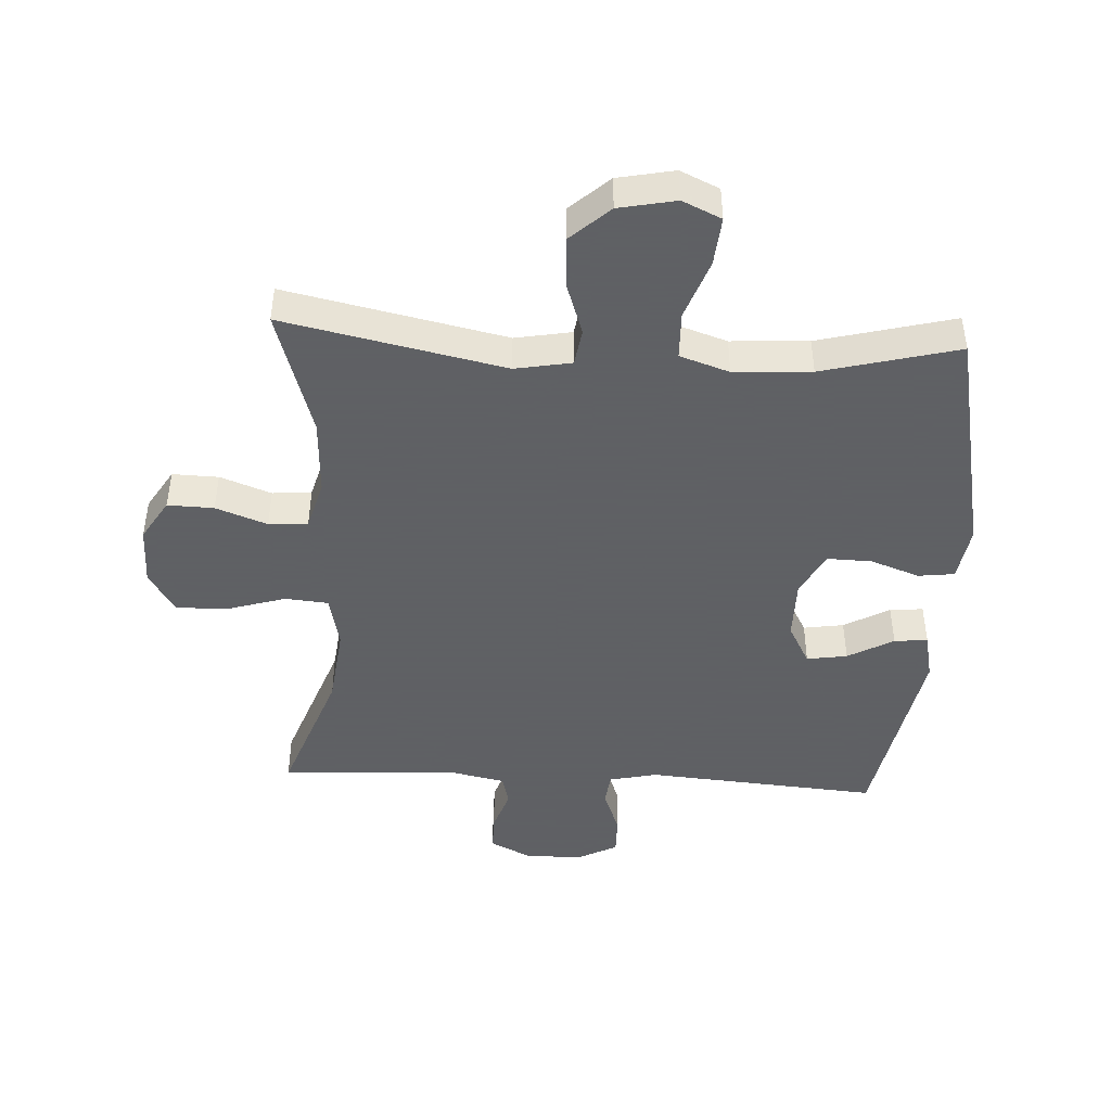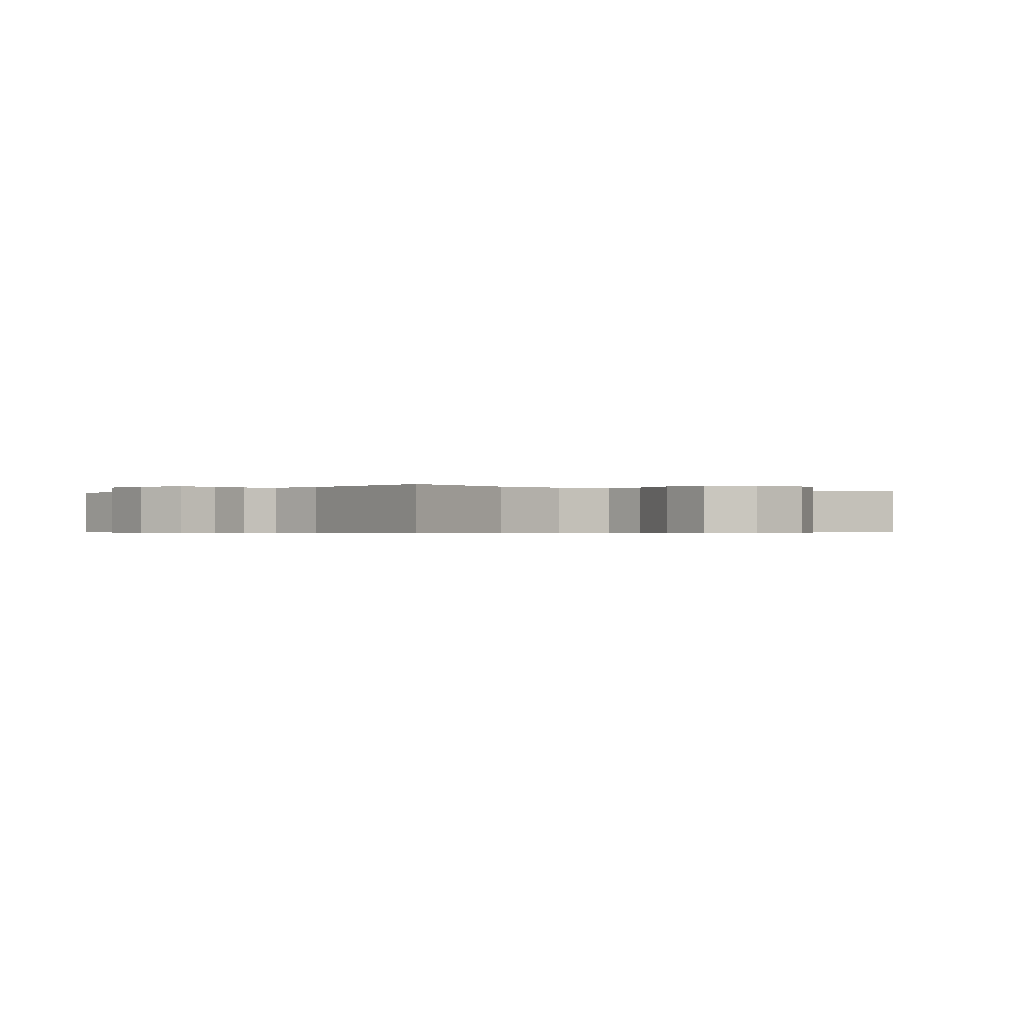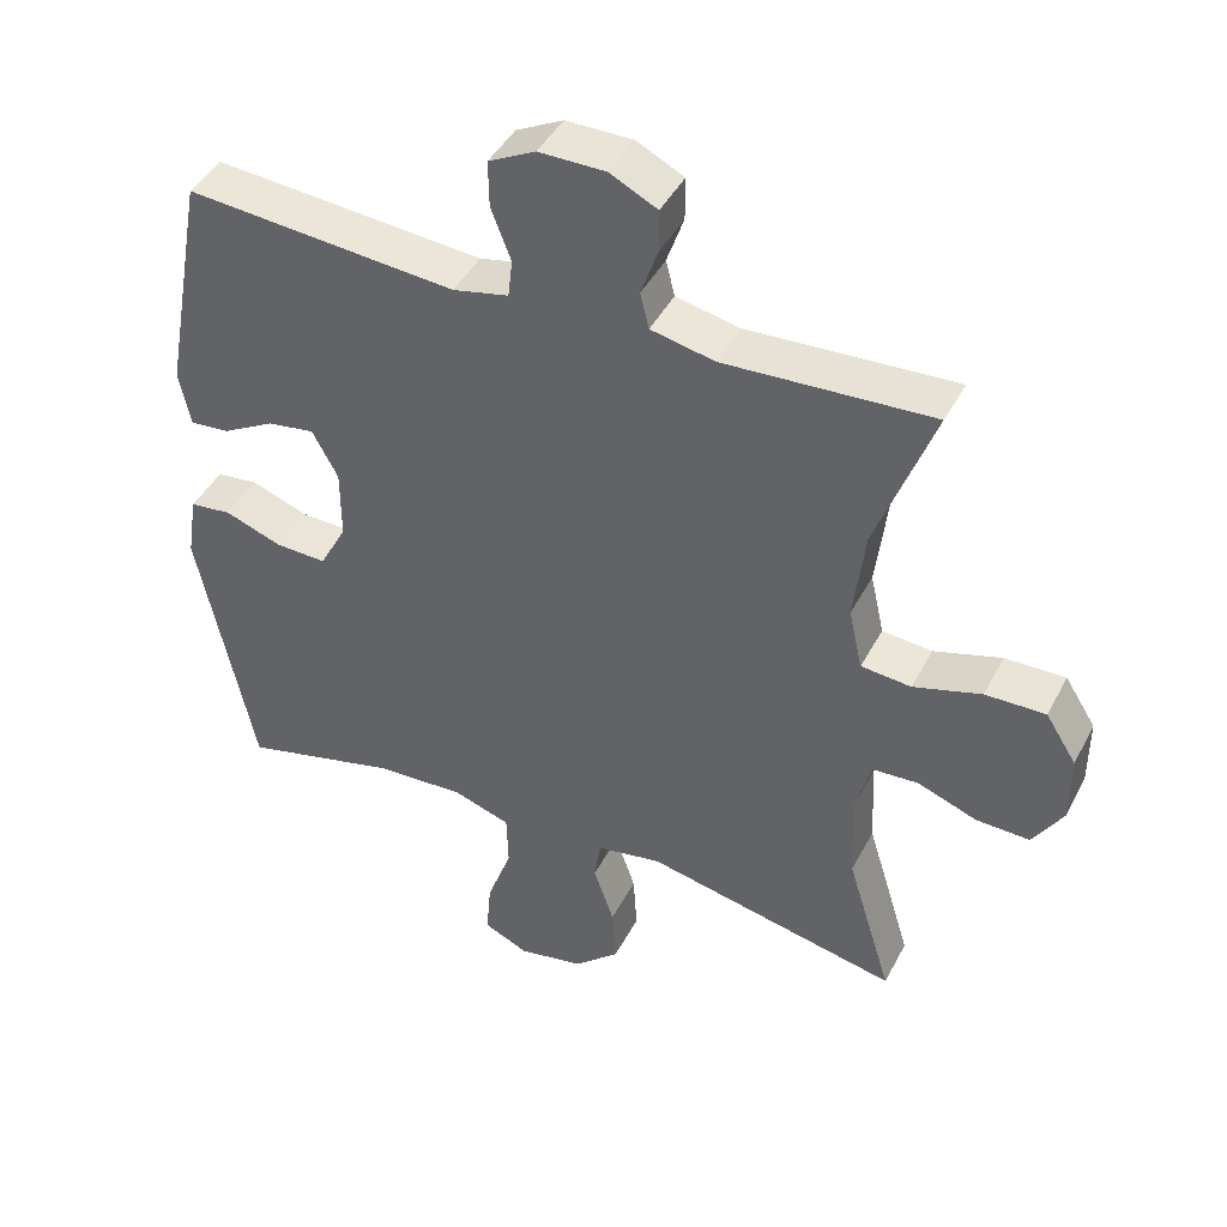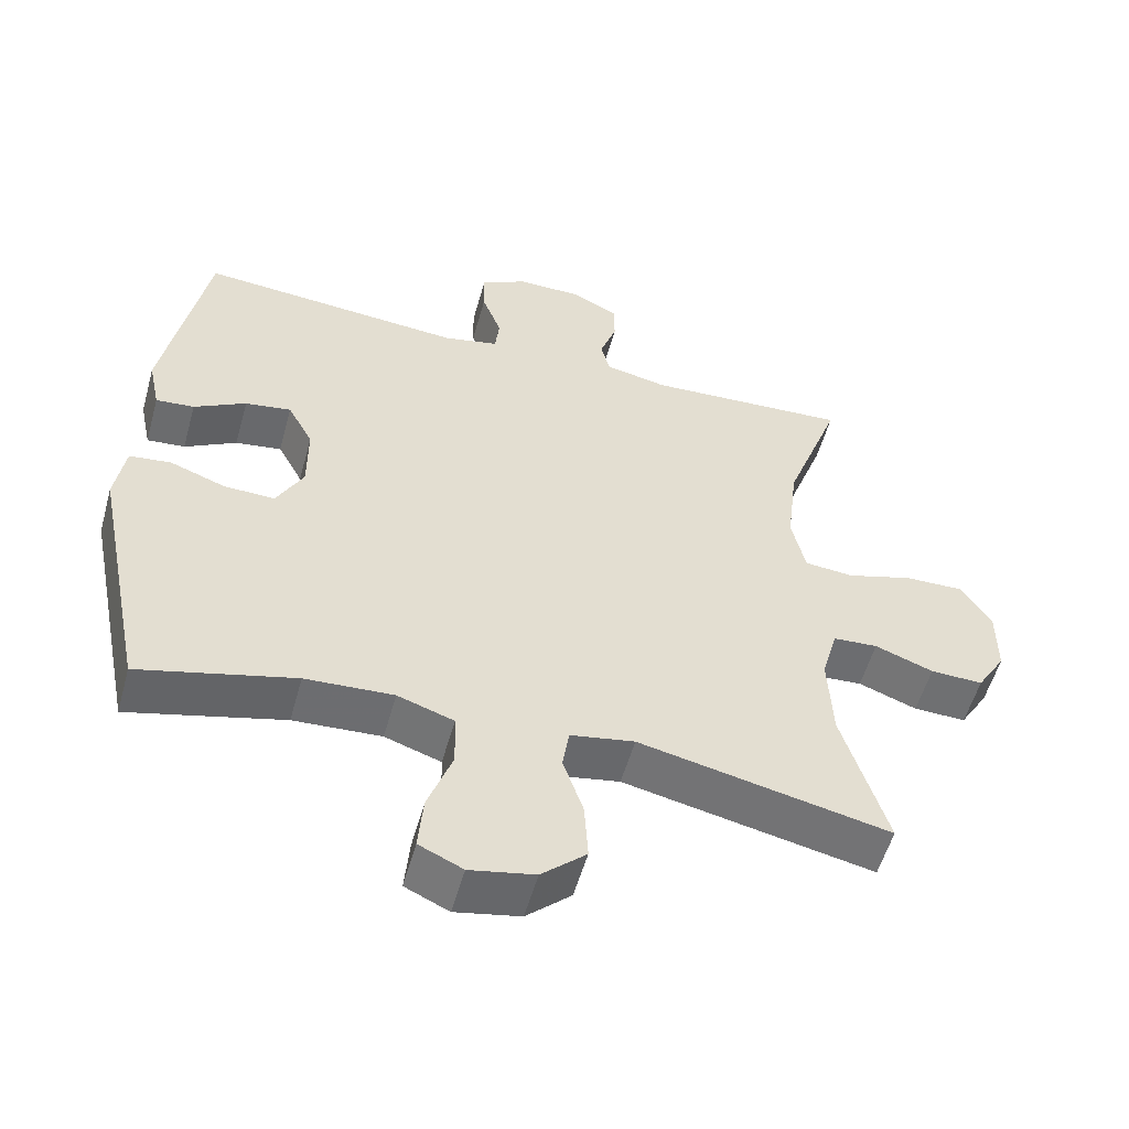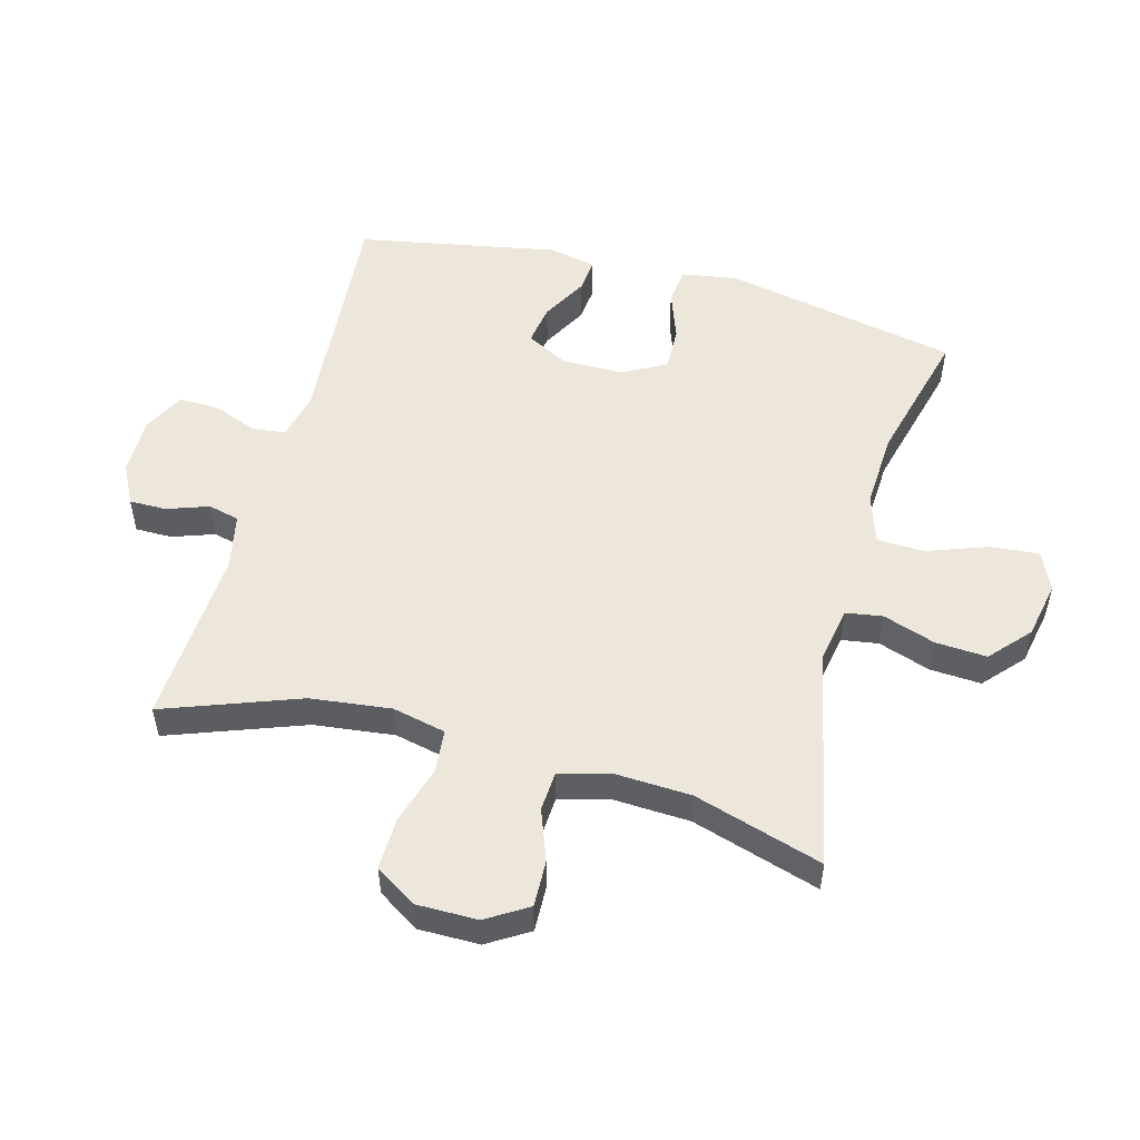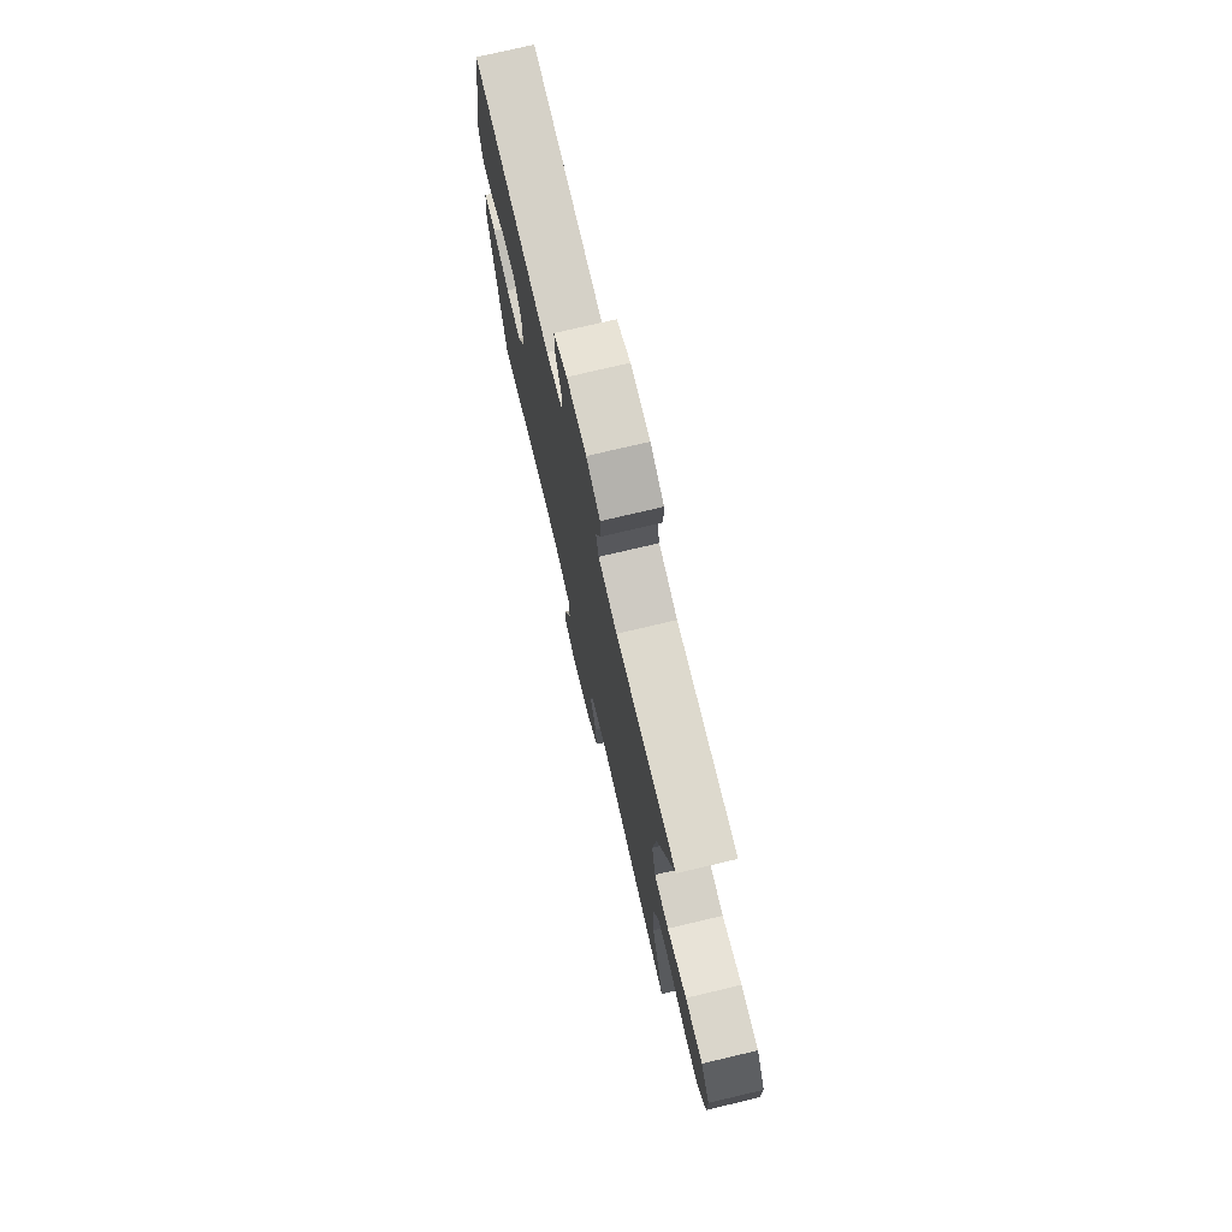
<metadata>
{"format":"obj","ext":"obj","renderer":"f3d","projection":"perspective","resolution":1024,"background":"white","views":[{"elev":-45.3,"azim":176.9,"up":"+Y"},{"elev":-0.4,"azim":51.6,"up":"+Y"},{"elev":43.8,"azim":26.2,"up":"+Z"},{"elev":-54.7,"azim":-15.5,"up":"+Z"},{"elev":52.6,"azim":105.1,"up":"+Y"},{"elev":75.0,"azim":76.7,"up":"+Z"}]}
</metadata>
<code>
v -0.5 0.07 0.5
v -0.131 0.07 0.471
v -0.055 0.07 0.488
v -0.049 0.07 0.54
v -0.076 0.07 0.611
v -0.077 0.07 0.674
v -0.013 0.07 0.707
v 0.078 0.07 0.707
v 0.142 0.07 0.675
v 0.142 0.07 0.617
v 0.119 0.07 0.551
v 0.131 0.07 0.502
v 0.218 0.07 0.484
v 0.5 0.07 0.5
v 0.422 0.07 0.287
v 0.407 0.07 0.16
v 0.426 0.07 0.076
v 0.494 0.07 0.07
v 0.586 0.07 0.098
v 0.668 0.07 0.1
v 0.71 0.07 0.034
v 0.71 0.07 -0.061
v 0.67 0.07 -0.126
v 0.597 0.07 -0.124
v 0.516 0.07 -0.094
v 0.454 0.07 -0.098
v 0.432 0.07 -0.177
v 0.438 0.07 -0.298
v 0.5 0.07 -0.5
v 0.153 0.07 -0.427
v 0.064 0.07 -0.443
v 0.055 0.07 -0.501
v 0.083 0.07 -0.583
v 0.088 0.07 -0.664
v 0.026 0.07 -0.72
v -0.064 0.07 -0.738
v -0.125 0.07 -0.71
v -0.118 0.07 -0.633
v -0.084 0.07 -0.539
v -0.086 0.07 -0.464
v -0.164 0.07 -0.438
v -0.286 0.07 -0.445
v -0.5 0.07 -0.5
v -0.575 0.07 -0.131
v -0.561 0.07 -0.043
v -0.504 0.07 -0.036
v -0.426 0.07 -0.064
v -0.356 0.07 -0.066
v -0.319 0.07 0.003
v -0.319 0.07 0.1
v -0.354 0.07 0.165
v -0.418 0.07 0.155
v -0.49 0.07 0.115
v -0.543 0.07 0.11
v -0.559 0.07 0.185
v -0.5 0 0.5
v -0.131 0 0.471
v -0.055 0 0.488
v -0.049 0 0.54
v -0.076 0 0.611
v -0.077 0 0.674
v -0.013 0 0.707
v 0.078 0 0.707
v 0.142 0 0.675
v 0.142 0 0.617
v 0.119 0 0.551
v 0.131 0 0.502
v 0.218 0 0.484
v 0.5 0 0.5
v 0.422 0 0.287
v 0.407 0 0.16
v 0.426 0 0.076
v 0.494 0 0.07
v 0.586 0 0.098
v 0.668 0 0.1
v 0.71 0 0.034
v 0.71 0 -0.061
v 0.67 0 -0.126
v 0.597 0 -0.124
v 0.516 0 -0.094
v 0.454 0 -0.098
v 0.432 0 -0.177
v 0.438 0 -0.298
v 0.5 0 -0.5
v 0.153 0 -0.427
v 0.064 0 -0.443
v 0.055 0 -0.501
v 0.083 0 -0.583
v 0.088 0 -0.664
v 0.026 0 -0.72
v -0.064 0 -0.738
v -0.125 0 -0.71
v -0.118 0 -0.633
v -0.084 0 -0.539
v -0.086 0 -0.464
v -0.164 0 -0.438
v -0.286 0 -0.445
v -0.5 0 -0.5
v -0.575 0 -0.131
v -0.561 0 -0.043
v -0.504 0 -0.036
v -0.426 0 -0.064
v -0.356 0 -0.066
v -0.319 0 0.003
v -0.319 0 0.1
v -0.354 0 0.165
v -0.418 0 0.155
v -0.49 0 0.115
v -0.543 0 0.11
v -0.559 0 0.185
f 52 53 54 55
f 51 52 55 1
f 50 51 1 2
f 49 50 2 3
f 48 49 3
f 44 45 46 47
f 42 43 44 47
f 41 42 47 48
f 40 41 48 3
f 36 37 38 39
f 32 33 34 35
f 32 35 36 39
f 28 29 30
f 27 28 30 31
f 26 27 31
f 22 23 24 25
f 22 25 26
f 21 22 26
f 18 19 20 21
f 17 18 21 26
f 16 17 26 31
f 13 14 15
f 12 13 15 16
f 8 9 10 11
f 8 11 12
f 7 8 12
f 4 5 6 7
f 4 7 12
f 31 32 39 40
f 12 16 31 40
f 3 4 12 40
f 110 109 108 107
f 56 110 107 106
f 57 56 106 105
f 58 57 105 104
f 58 104 103
f 102 101 100 99
f 102 99 98 97
f 103 102 97 96
f 58 103 96 95
f 94 93 92 91
f 90 89 88 87
f 94 91 90 87
f 85 84 83
f 86 85 83 82
f 86 82 81
f 80 79 78 77
f 81 80 77
f 81 77 76
f 76 75 74 73
f 81 76 73 72
f 86 81 72 71
f 70 69 68
f 71 70 68 67
f 66 65 64 63
f 67 66 63
f 67 63 62
f 62 61 60 59
f 67 62 59
f 95 94 87 86
f 95 86 71 67
f 95 67 59 58
f 1 56 57 2
f 2 57 58 3
f 3 58 59 4
f 4 59 60 5
f 5 60 61 6
f 6 61 62 7
f 7 62 63 8
f 8 63 64 9
f 9 64 65 10
f 10 65 66 11
f 11 66 67 12
f 12 67 68 13
f 13 68 69 14
f 14 69 70 15
f 15 70 71 16
f 16 71 72 17
f 17 72 73 18
f 18 73 74 19
f 19 74 75 20
f 20 75 76 21
f 21 76 77 22
f 22 77 78 23
f 23 78 79 24
f 24 79 80 25
f 25 80 81 26
f 26 81 82 27
f 27 82 83 28
f 28 83 84 29
f 29 84 85 30
f 30 85 86 31
f 31 86 87 32
f 32 87 88 33
f 33 88 89 34
f 34 89 90 35
f 35 90 91 36
f 36 91 92 37
f 37 92 93 38
f 38 93 94 39
f 39 94 95 40
f 40 95 96 41
f 41 96 97 42
f 42 97 98 43
f 43 98 99 44
f 44 99 100 45
f 45 100 101 46
f 46 101 102 47
f 47 102 103 48
f 48 103 104 49
f 49 104 105 50
f 50 105 106 51
f 51 106 107 52
f 52 107 108 53
f 53 108 109 54
f 54 109 110 55
f 55 110 56 1

</code>
